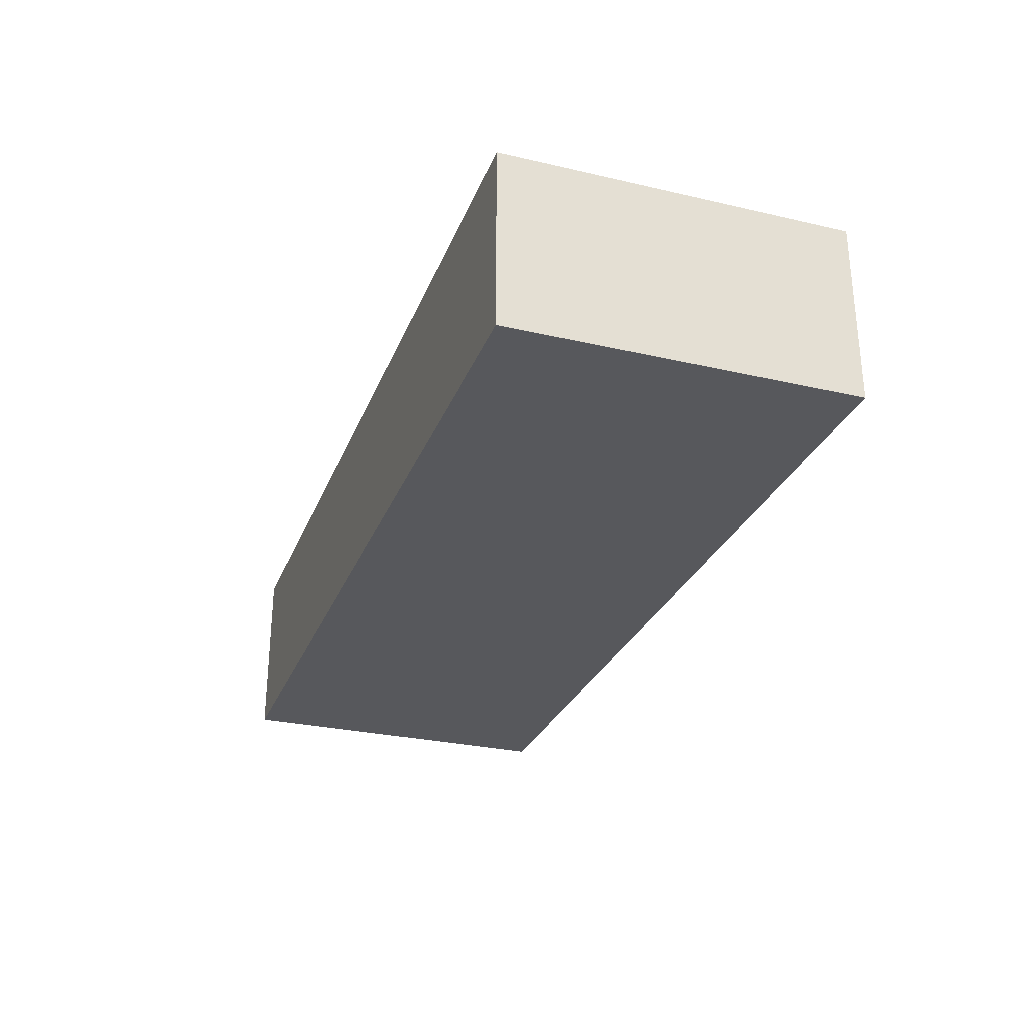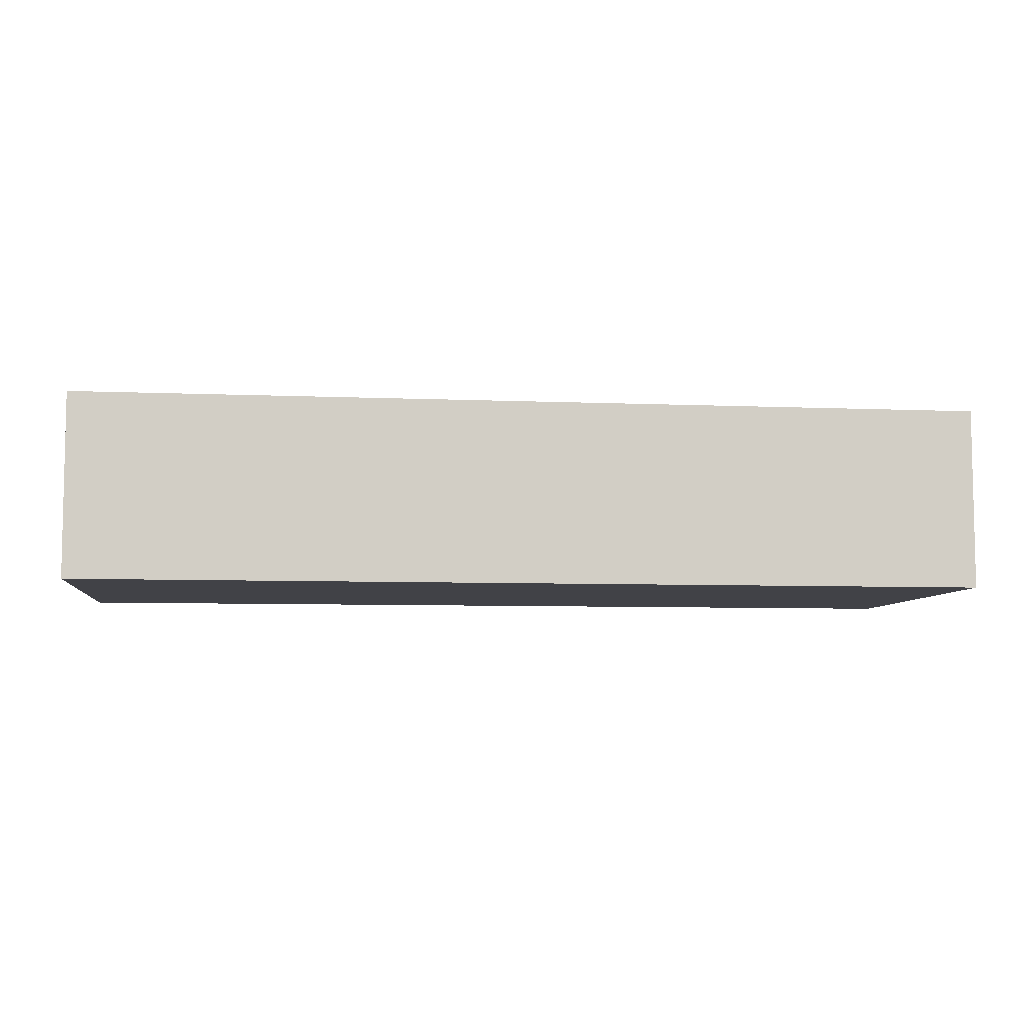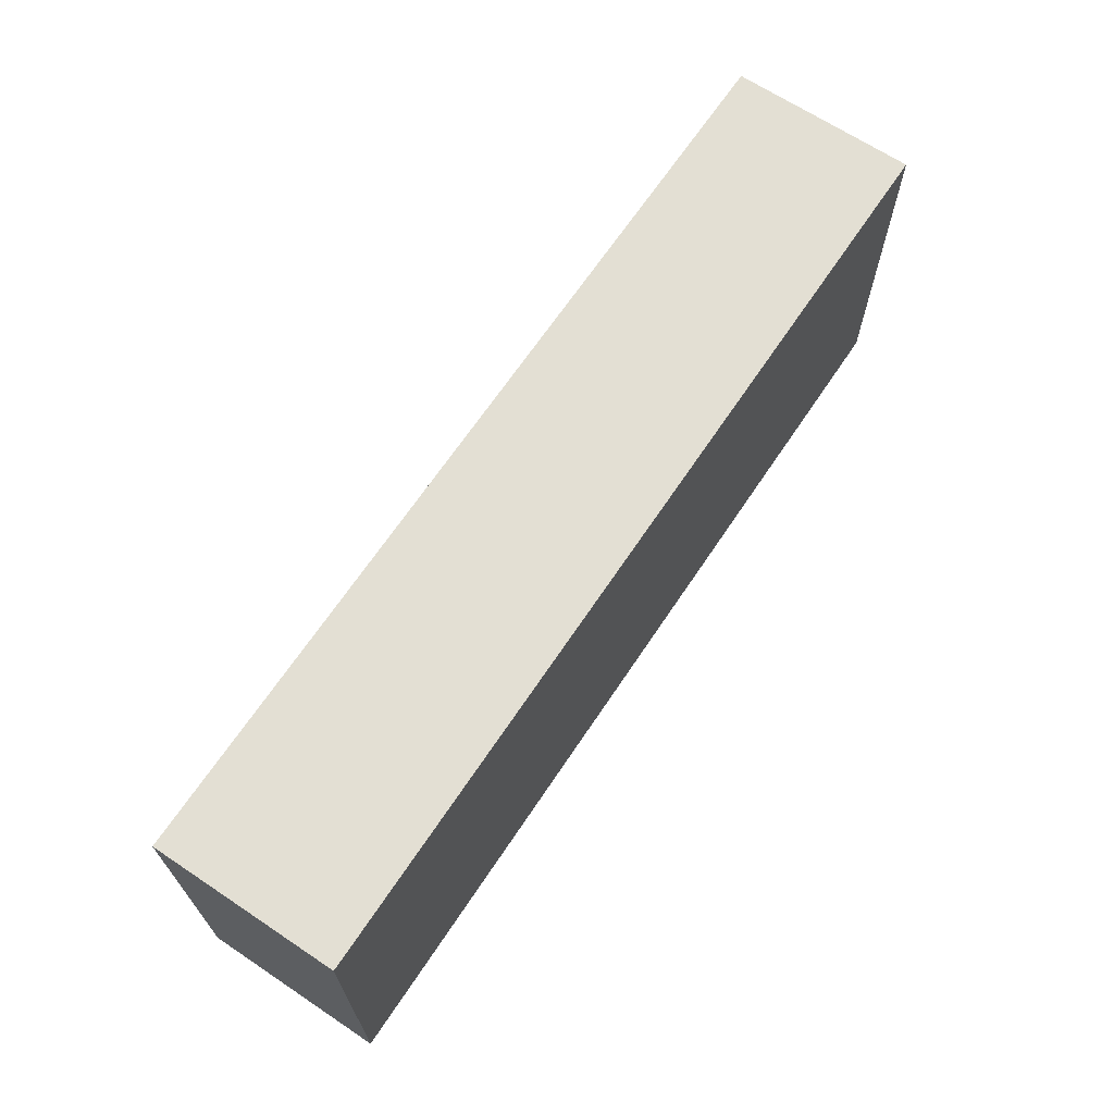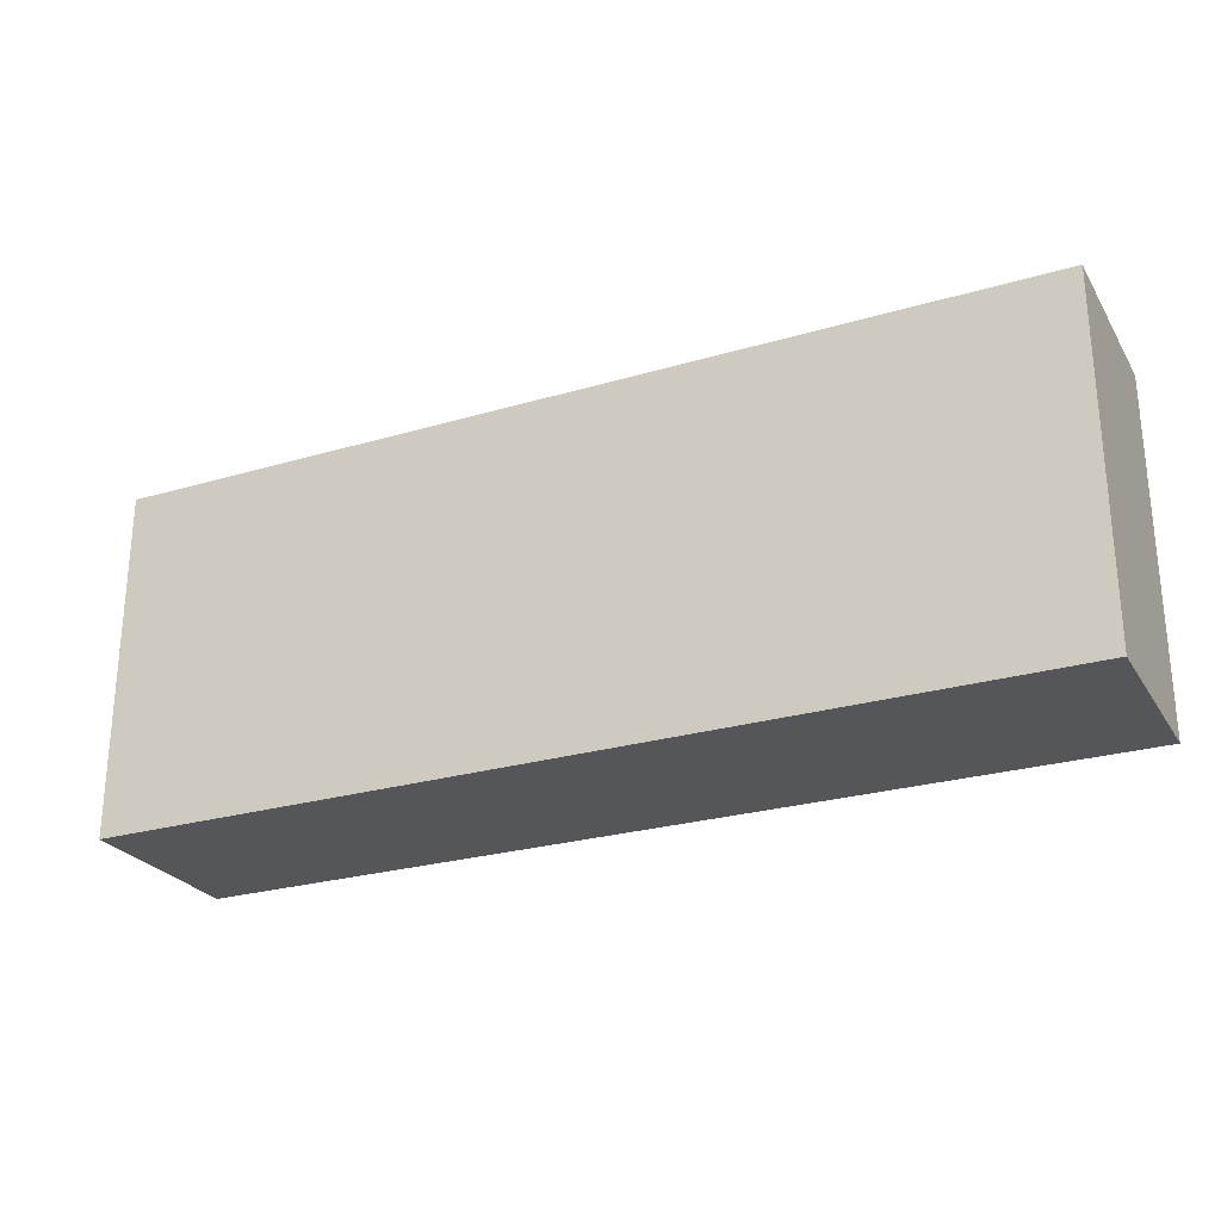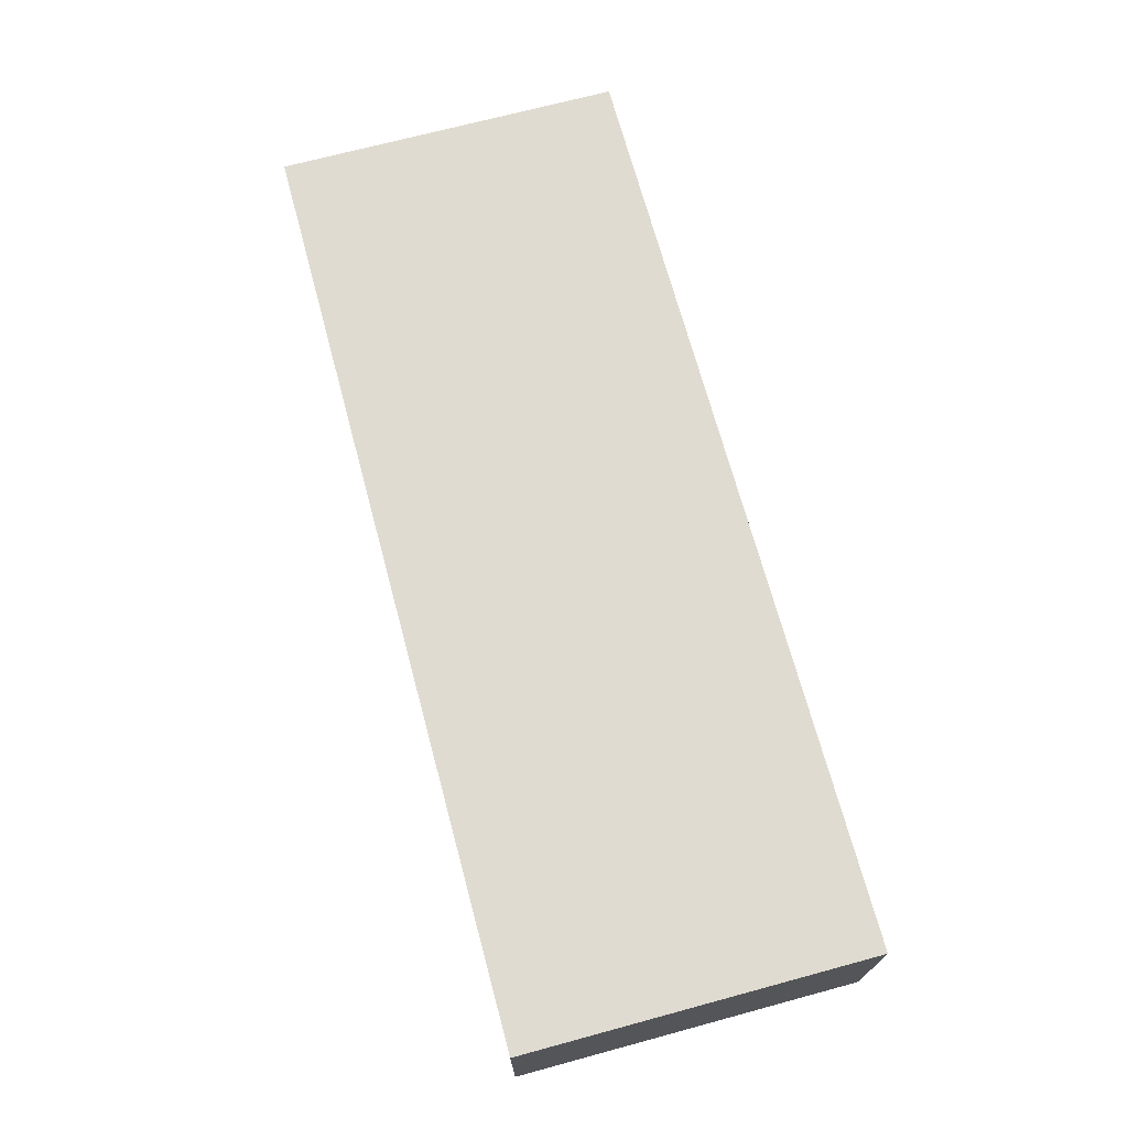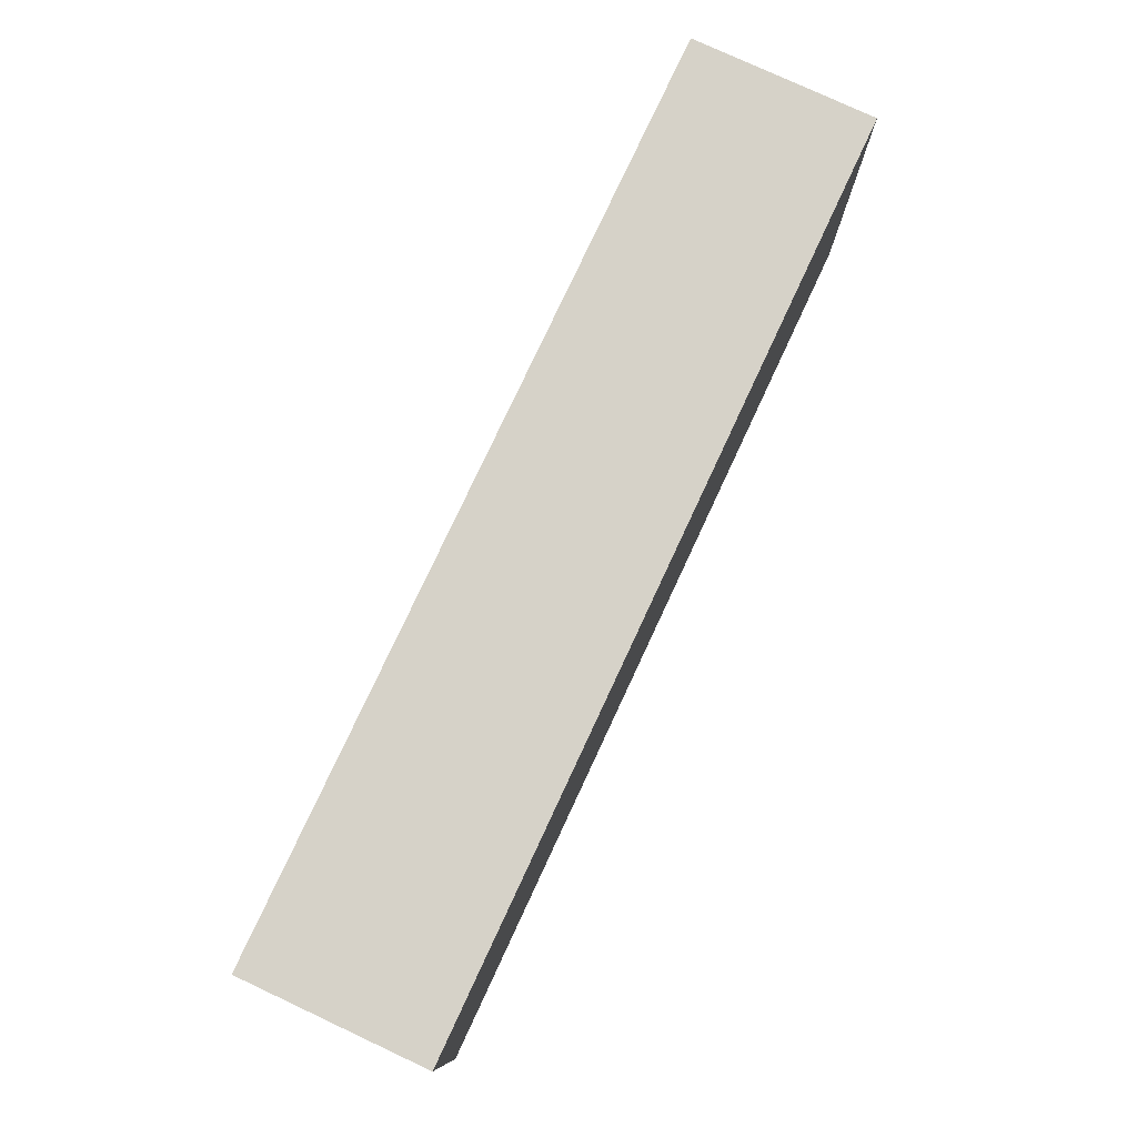
<metadata>
{"format":"obj","ext":"obj","renderer":"f3d","projection":"perspective","resolution":1024,"background":"white","views":[{"elev":-28.7,"azim":71.0,"up":"+Z"},{"elev":-6.8,"azim":172.9,"up":"+Z"},{"elev":66.9,"azim":123.7,"up":"+Y"},{"elev":-25.9,"azim":25.1,"up":"+Y"},{"elev":70.2,"azim":74.9,"up":"+Z"},{"elev":78.2,"azim":-65.0,"up":"+Y"}]}
</metadata>
<code>
v 0 28.12 55.7
v 288.2 133.1 0
v 20.05 150 50.67
v 54.09 97.41 80
v 28.7 125.2 80
v 0 27.43 28.4
v 352.5 150 49.72
v 66.34 123.4 80
v 214.6 63.95 0
v 400 101.5 80
v 307.9 150 53.68
v 400 103.6 0
v 230.6 82.47 80
v 400 126.4 57.98
v 354.6 95.43 80
v 400 129 32.73
v 99.35 0 24.58
v 0 58.78 44.85
v 75.66 0 23.09
v 367.7 150 24.69
v 81.82 106.6 0
v 217.6 150 21.3
v 44.73 0 22.81
v 338.9 0 17.06
v 29.8 123.3 0
v 168.5 30.43 0
v 162.3 131.7 80
v 400 113.1 15.77
v 347.6 150 0
v 343.1 150 80
v 379.1 92.12 80
v 40.51 0 80
v 289.7 58.96 0
v 400 70.34 58.24
v 400 31.69 52.37
v 300.4 26.56 80
v 327.2 150 53.67
v 374.8 86.17 0
v 188.9 123.7 80
v 285.7 0 32.12
v 348.5 72.86 0
v 180.8 0 36.38
v 308 0 57.32
v 117.3 0 0
v 317 119.5 0
v 330.2 0 35.2
v 332 150 27.63
v 56.51 150 49.84
v 33.28 35.82 0
v 30.92 150 24.96
v 157.3 31.2 80
v 171 61.37 80
v 373.1 28.6 80
v 379.7 0 56.02
v 0 116.5 0
v 0 80.25 60.36
v 372.4 63.5 80
v 54.83 0 0
v 134.6 124.9 80
v 252.4 0 32.41
v 141.2 55.94 80
v 114.7 117 0
v 171.6 150 54.87
v 124.6 0 43.69
v 400 24 23.92
v 0 59.62 19.82
v 214.9 0 49.83
v 367.3 0 31.72
v 373.1 150 80
v 249.1 63.37 0
v 149.1 150 80
v 101.7 126.4 80
v 127.1 22.05 80
v 136.3 93.8 0
v 157.9 150 25.13
v 28.18 0 53.51
v 106.3 150 35.17
v 400 150 0
v 400 37.1 0
v 58.55 0 47.04
v 228.4 0 0
v 0 54.68 64.16
v 85.25 0 0
v 81.8 150 0
v 106.1 76.91 0
v 0 116.6 45.48
v 128.9 150 0
v 110.9 54.49 80
v 284.6 150 80
v 0 69.61 80
v 200.1 150 52.53
v 299.4 90.7 80
v 400 69.11 0
v 42.27 150 80
v 188.9 0 80
v 0 78.73 0
v 0 0 0
v 61.59 64.88 80
v 291.3 28.14 0
v 182.8 121.6 0
v 210.1 60.98 80
v 350 45.44 0
v 400 150 80
v 232 91.34 0
v 25.67 23.71 80
v 348 100.1 0
v 400 0 80
v 44.66 76.58 0
v 264.8 31.52 80
v 373.9 119.4 0
v 168 150 0
v 290.3 120.8 80
v 326.5 0 80
v 56.3 23.65 80
v 0 0 80
v 0 150 80
v 58.47 126.3 0
v 157.4 81.35 80
v 200.5 150 0
v 370.5 123.8 80
v 0 150 0
v 109.2 0 80
v 230.9 32.98 80
v 149.4 121.3 0
v 180.8 150 80
v 324.3 116.6 80
v 198.3 92.24 0
v 190.5 0 0
v 97.38 36.04 0
v 153 0 0
v 345.9 0 0
v 246 0 55.25
v 400 73.71 80
v 29.29 93.14 0
v 309.4 59.08 80
v 400 0 0
v 73.7 0 80
v 166 91.89 0
v 377.2 51.83 0
v 267.2 150 0
v 309.9 150 27.01
v 133.8 150 42.24
v 345 0 60.53
v 249.7 150 25.45
v 87.02 0 53.75
v 126.9 86.99 80
v 247.9 150 80
v 228 150 49.56
v 52.81 99.94 0
v 246.1 116.5 0
v 0 89.59 24.46
v 242.3 0 80
v 87.97 91.58 80
v 274.4 0 58.27
v 271.2 0 0
v 374.1 25.42 0
v 137 30.94 0
v 285.6 0 80
v 213.4 0 23.58
v 400 42.73 80
v 211.9 150 80
v 117.5 150 80
v 334.7 35.27 80
v 333 76.37 80
v 311.4 0 0
v 313.3 80.39 0
v 259.6 100.5 80
v 47.68 55.11 0
v 231.2 38.63 0
v 25.17 0 0
v 32.95 55.63 80
v 320.3 47.13 0
v 246.7 62.22 80
v 261.8 37.46 0
v 222.4 116.2 80
v 189.9 150 27.92
v 0 150 28.21
v 312.9 150 80
v 26.77 82.77 80
v 43.67 150 0
v 233.5 150 0
v 307.4 150 0
v 14.65 20.59 0
v 266.6 150 52.87
v 215.4 125.5 0
v 0 46.03 0
v 0 38.17 80
v 157.8 109.6 80
v 64.45 150 22.41
v 400 150 47.62
v 400 83.82 20.02
v 0 0 38.03
v 400 53.05 26.64
v 287 106.9 0
v 147.9 63.4 0
v 89.65 28.64 80
v 269.5 86.14 0
v 81.95 150 80
v 178.7 59.37 0
v 65.51 32.16 0
v 279.1 68.21 80
v 149.3 0 80
v 0 105.6 80
v 190.5 90.16 80
v 400 102.7 44.8
v 191.9 36.45 80
v 400 0 40.57
v 201.9 31.65 0
v 24.54 63.9 0
v 283.8 150 26.56
v 68.16 70.86 0
v 360.6 0 80
f 87 142 75
f 167 13 173
f 106 166 45
f 2 45 194
f 94 3 116
f 89 184 147
f 210 184 11
f 189 48 77
f 103 14 190
f 45 2 182
f 190 16 78
f 12 28 191
f 194 166 197
f 172 33 166
f 4 5 179
f 203 179 5
f 58 170 49
f 198 94 8
f 110 106 29
f 116 5 94
f 72 8 153
f 97 192 6
f 192 1 6
f 33 99 174
f 69 30 120
f 30 126 120
f 69 7 30
f 147 161 175
f 169 9 70
f 9 169 208
f 31 10 120
f 141 210 11
f 78 110 29
f 191 28 205
f 178 126 30
f 134 149 108
f 108 149 211
f 25 134 55
f 165 24 46
f 177 116 3
f 131 24 165
f 84 21 117
f 24 68 46
f 44 17 83
f 17 44 64
f 186 66 96
f 18 56 151
f 145 19 17
f 80 19 145
f 162 77 198
f 182 47 29
f 30 37 178
f 7 37 30
f 135 201 36
f 80 23 19
f 21 84 62
f 76 23 80
f 117 25 180
f 117 149 25
f 91 148 22
f 199 26 195
f 125 71 27
f 90 179 203
f 188 27 59
f 182 2 140
f 20 29 47
f 133 10 31
f 112 126 178
f 187 115 105
f 76 192 23
f 160 107 35
f 158 113 36
f 45 29 106
f 22 176 91
f 125 39 161
f 188 39 27
f 205 34 191
f 155 165 40
f 67 42 159
f 155 60 81
f 165 46 40
f 8 4 153
f 26 130 157
f 122 145 64
f 141 47 182
f 20 7 190
f 160 133 57
f 141 182 210
f 200 49 168
f 83 58 200
f 177 50 121
f 95 67 152
f 202 64 42
f 164 163 57
f 53 163 212
f 58 23 170
f 69 120 103
f 11 37 141
f 187 1 115
f 107 54 207
f 202 122 64
f 127 199 138
f 143 46 68
f 198 8 72
f 27 71 59
f 130 42 64
f 194 45 166
f 96 134 209
f 74 124 138
f 176 63 91
f 156 131 102
f 147 184 148
f 98 153 4
f 116 86 203
f 11 178 37
f 59 72 146
f 130 64 44
f 177 55 86
f 57 31 15
f 100 185 127
f 67 95 42
f 84 180 189
f 111 75 176
f 92 201 135
f 111 124 87
f 55 96 151
f 170 97 183
f 59 162 72
f 43 40 46
f 80 145 137
f 61 51 52
f 61 146 88
f 209 49 186
f 179 98 4
f 166 41 172
f 16 205 28
f 98 171 114
f 51 61 73
f 44 157 130
f 12 93 38
f 9 127 104
f 128 81 159
f 184 210 144
f 122 73 196
f 124 74 62
f 103 10 14
f 115 192 76
f 65 35 207
f 38 41 106
f 114 105 32
f 84 77 87
f 109 201 173
f 47 7 20
f 138 100 127
f 50 48 189
f 206 52 51
f 166 106 41
f 159 81 60
f 130 128 42
f 183 186 49
f 87 75 111
f 56 203 86
f 76 80 32
f 119 100 111
f 173 201 167
f 87 124 62
f 132 152 67
f 109 36 201
f 41 38 139
f 154 132 60
f 83 19 58
f 68 54 143
f 136 68 131
f 47 141 37
f 86 151 56
f 149 117 21
f 188 146 118
f 122 137 145
f 158 43 113
f 144 148 184
f 151 66 18
f 212 107 53
f 206 101 52
f 107 160 53
f 138 199 195
f 187 90 82
f 79 193 65
f 92 112 167
f 75 142 63
f 34 35 193
f 37 7 47
f 85 211 21
f 189 180 50
f 26 157 195
f 78 28 12
f 202 42 95
f 126 164 15
f 135 36 163
f 159 42 128
f 82 1 187
f 107 212 54
f 100 138 124
f 85 62 74
f 101 13 204
f 180 84 117
f 17 64 145
f 104 150 197
f 97 186 183
f 165 155 99
f 174 70 33
f 133 160 34
f 164 92 135
f 177 3 50
f 57 53 160
f 66 6 18
f 181 144 140
f 116 203 5
f 118 61 52
f 207 68 136
f 177 86 116
f 104 127 185
f 192 115 1
f 92 167 201
f 193 93 191
f 198 77 48
f 79 156 139
f 105 171 187
f 102 172 41
f 103 120 10
f 186 96 209
f 81 128 208
f 49 200 58
f 208 199 9
f 56 82 90
f 58 19 23
f 98 179 171
f 169 70 174
f 93 139 38
f 32 115 76
f 158 154 43
f 66 186 6
f 137 114 32
f 87 62 84
f 153 98 88
f 197 33 70
f 127 9 199
f 204 52 101
f 15 31 120
f 89 112 178
f 84 189 77
f 43 154 40
f 208 169 81
f 108 168 209
f 122 202 73
f 171 179 90
f 38 106 110
f 39 188 204
f 63 176 75
f 131 165 172
f 100 119 185
f 90 203 56
f 97 6 186
f 134 25 149
f 181 140 150
f 91 63 125
f 136 156 79
f 118 52 204
f 15 120 126
f 147 148 161
f 181 22 144
f 40 60 155
f 88 146 153
f 167 112 147
f 82 18 1
f 129 85 157
f 185 150 104
f 144 22 148
f 129 157 44
f 29 45 182
f 88 73 61
f 67 159 60
f 67 60 132
f 119 22 181
f 28 78 16
f 123 152 109
f 125 27 39
f 133 34 10
f 178 11 89
f 51 73 202
f 147 175 167
f 32 105 115
f 136 65 207
f 56 18 82
f 155 81 174
f 195 157 85
f 176 22 119
f 140 210 182
f 150 185 181
f 35 34 160
f 79 93 193
f 162 198 72
f 125 161 91
f 16 14 205
f 118 204 188
f 148 91 161
f 71 125 63
f 167 175 13
f 38 110 12
f 124 111 100
f 101 206 123
f 78 12 110
f 206 95 123
f 198 48 94
f 173 101 123
f 175 204 13
f 112 92 126
f 154 60 40
f 113 163 36
f 21 211 149
f 135 163 164
f 53 57 163
f 85 21 62
f 96 55 134
f 12 191 93
f 168 108 211
f 173 123 109
f 136 79 65
f 14 16 190
f 113 143 212
f 206 51 95
f 128 130 26
f 172 99 33
f 99 172 165
f 202 95 51
f 143 113 43
f 204 175 39
f 152 158 109
f 111 176 119
f 79 139 93
f 151 96 66
f 143 43 46
f 104 70 9
f 155 174 99
f 119 181 185
f 1 18 6
f 4 8 5
f 158 152 154
f 89 11 184
f 140 2 150
f 121 55 177
f 199 208 26
f 65 193 35
f 139 102 41
f 61 118 146
f 146 188 59
f 168 211 200
f 103 190 69
f 142 87 77
f 54 68 207
f 200 211 129
f 152 123 95
f 107 207 35
f 170 23 192
f 94 48 3
f 90 187 171
f 197 150 194
f 108 209 134
f 102 139 156
f 162 59 71
f 196 88 98
f 138 195 74
f 193 191 34
f 101 173 13
f 94 5 8
f 153 146 72
f 34 205 10
f 55 121 25
f 114 137 196
f 172 102 131
f 88 196 73
f 196 98 114
f 128 26 208
f 105 114 171
f 122 196 137
f 197 70 104
f 36 109 158
f 164 126 92
f 209 168 49
f 137 32 80
f 19 83 17
f 142 77 162
f 33 197 166
f 24 131 68
f 200 129 83
f 136 131 156
f 89 147 112
f 83 129 44
f 78 20 190
f 212 143 54
f 69 190 7
f 74 195 85
f 50 3 48
f 113 212 163
f 180 121 50
f 183 49 170
f 194 150 2
f 85 129 211
f 169 174 81
f 154 152 132
f 140 144 210
f 162 71 142
f 161 39 175
f 78 29 20
f 14 10 205
f 97 170 192
f 57 15 164
f 71 63 142
f 31 57 133
f 151 86 55
f 121 180 25

</code>
